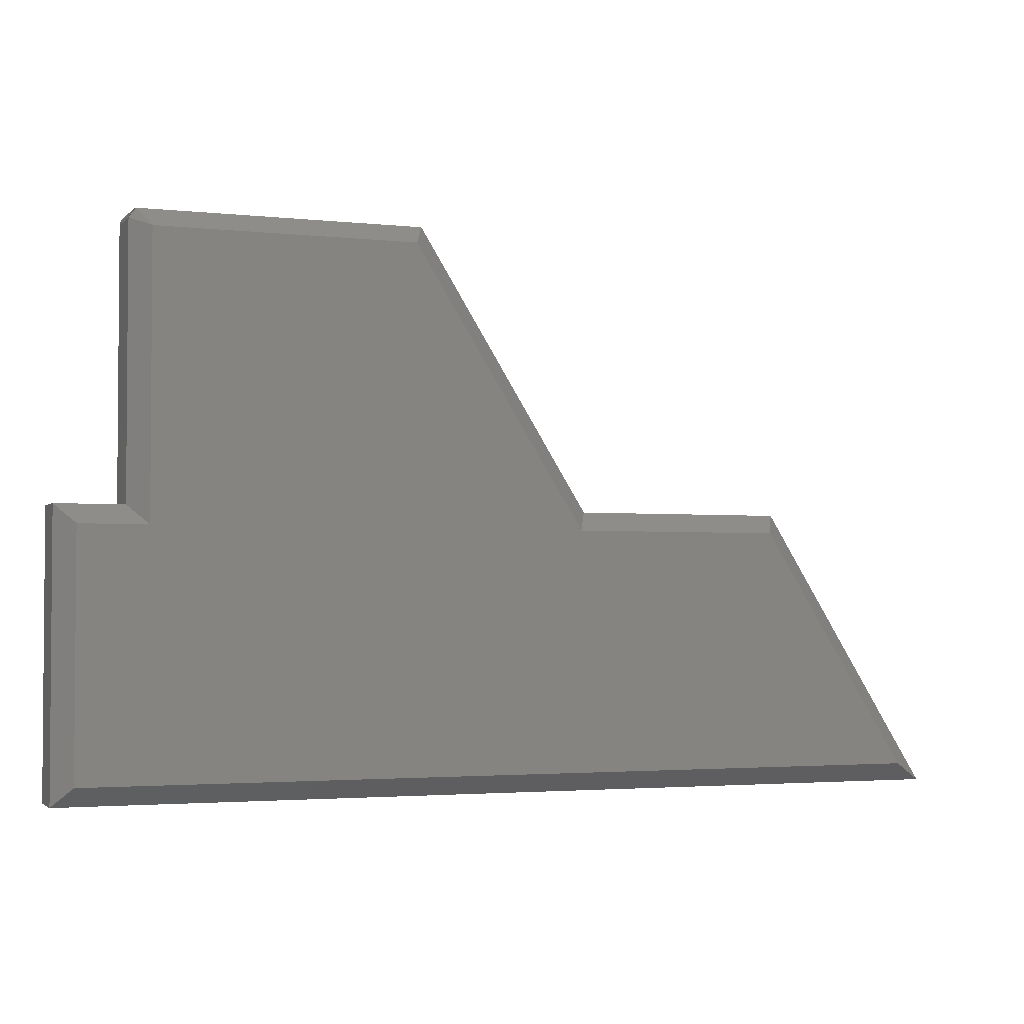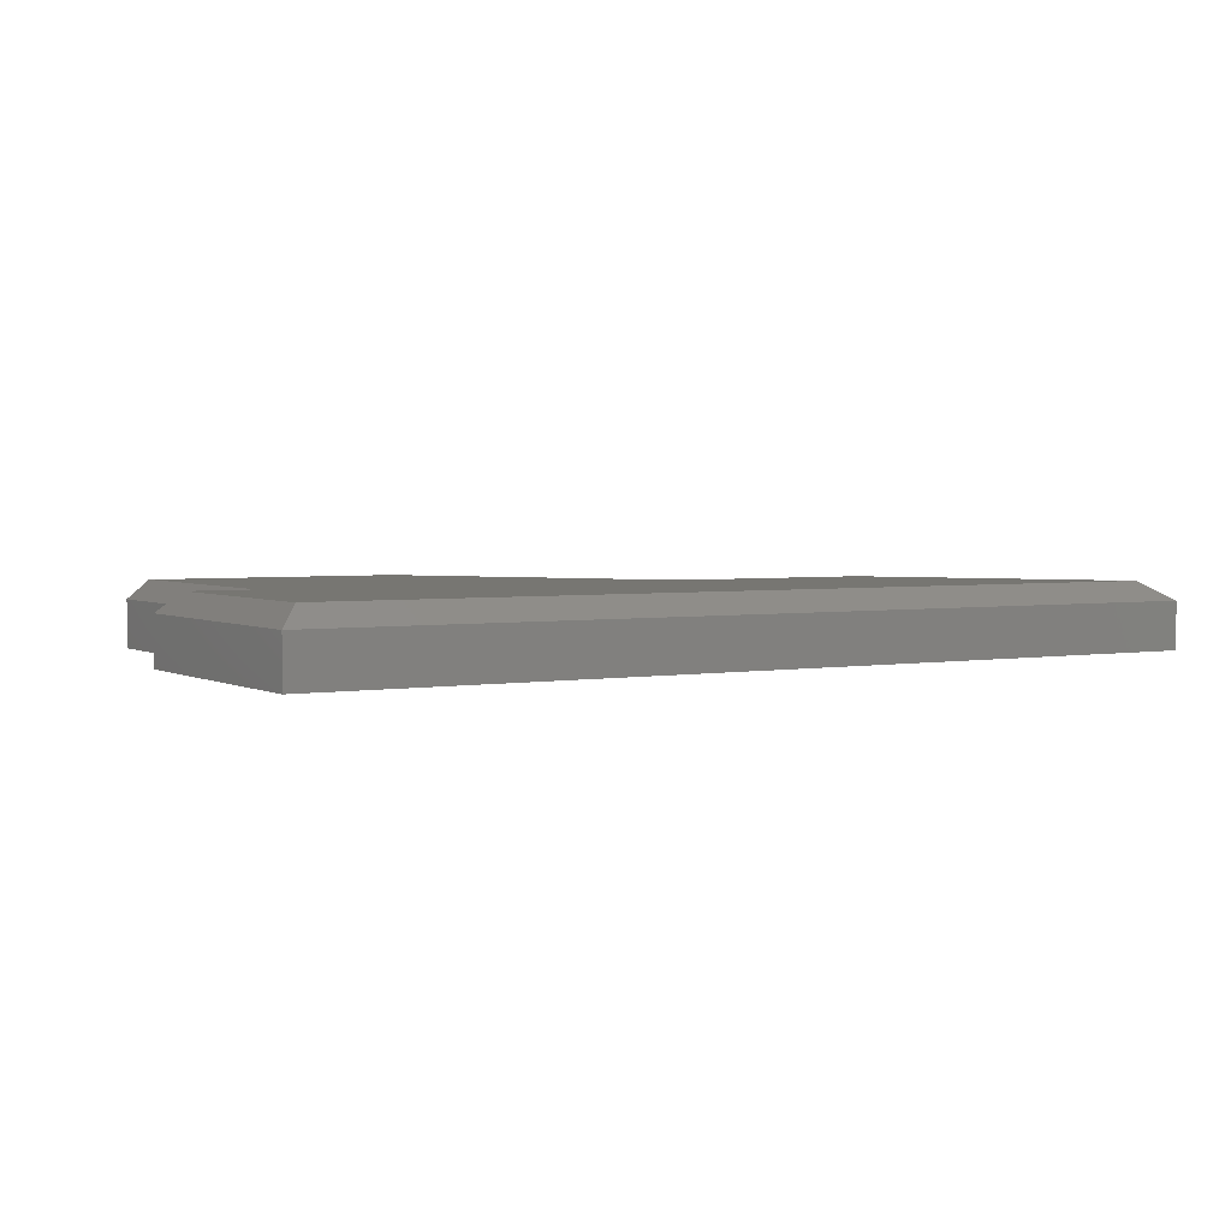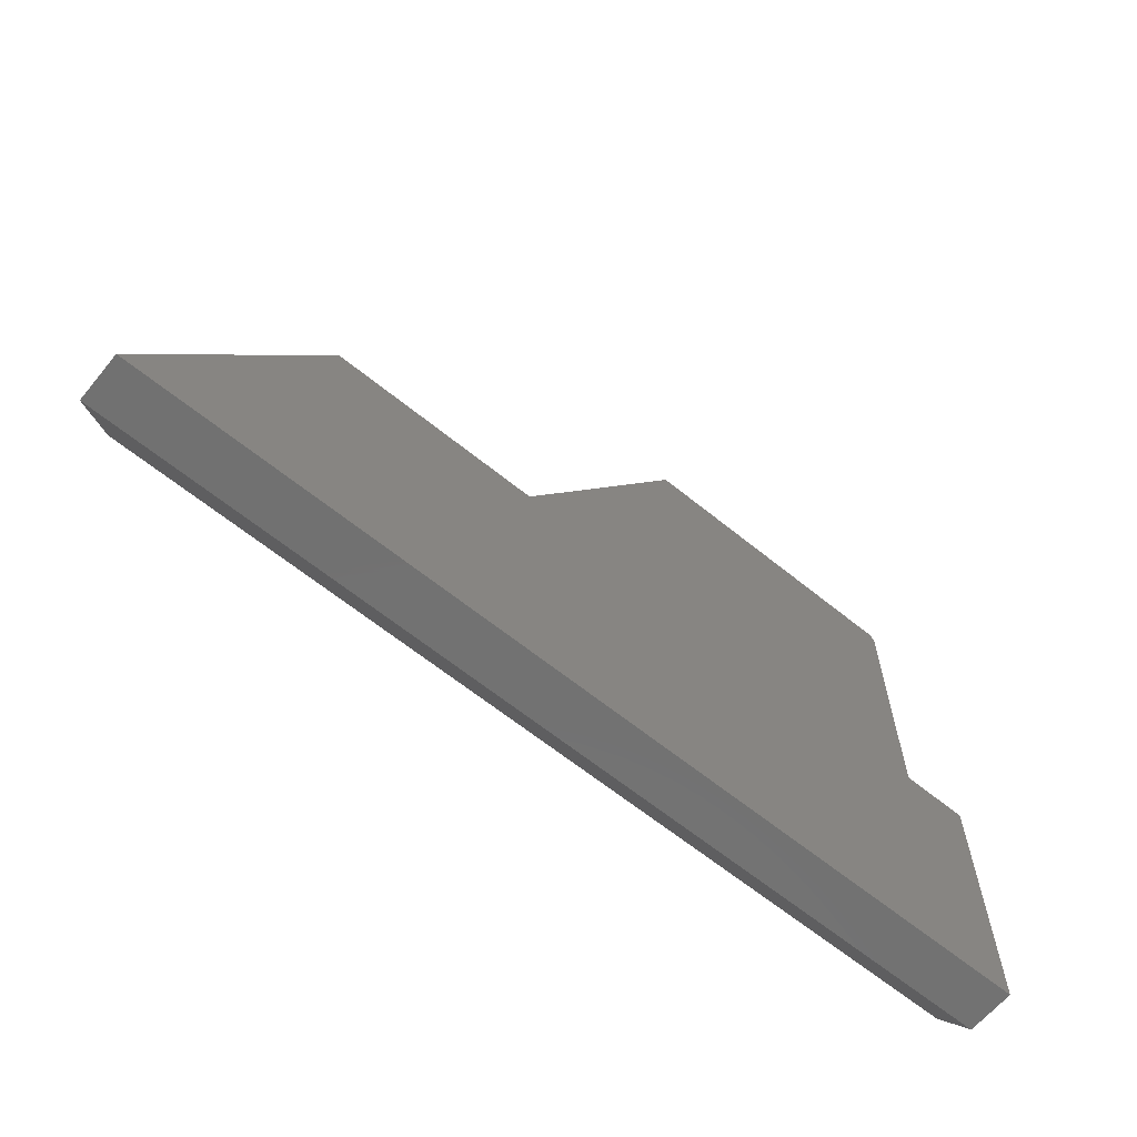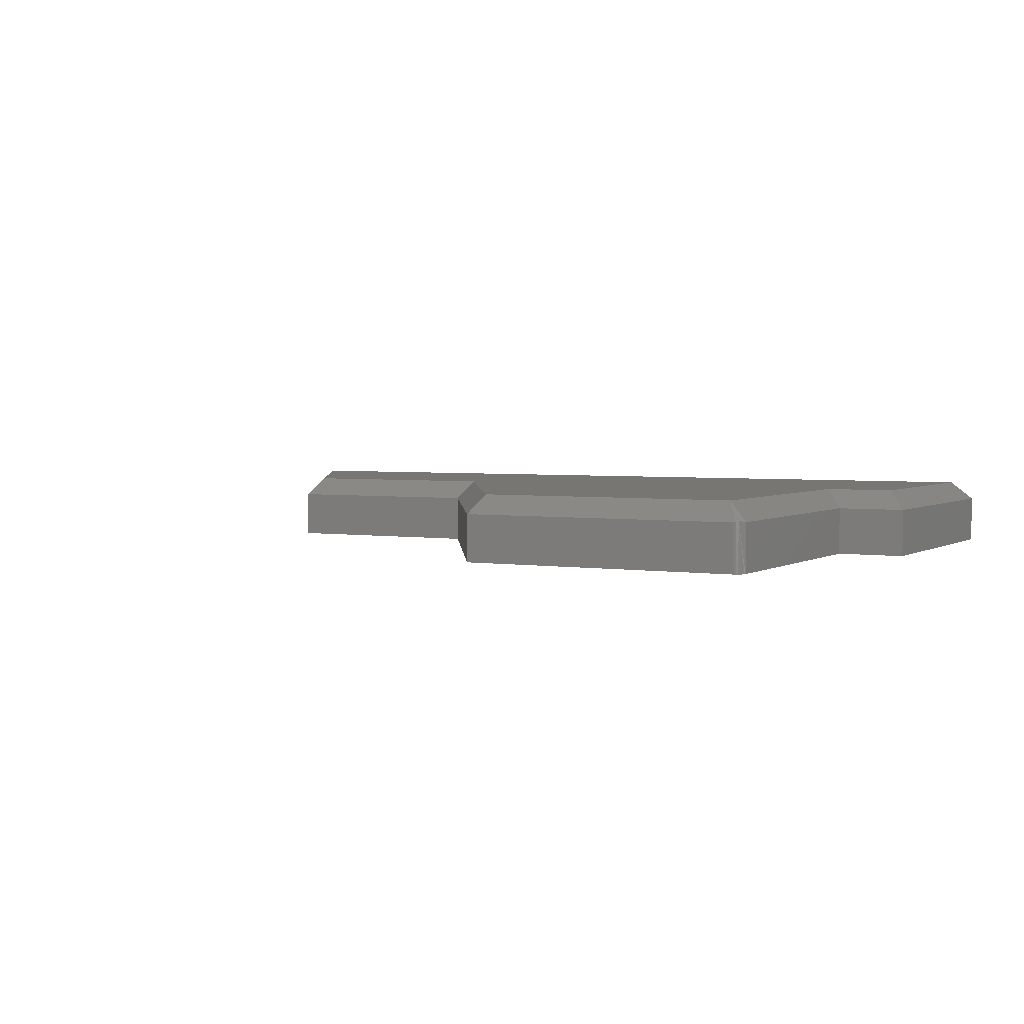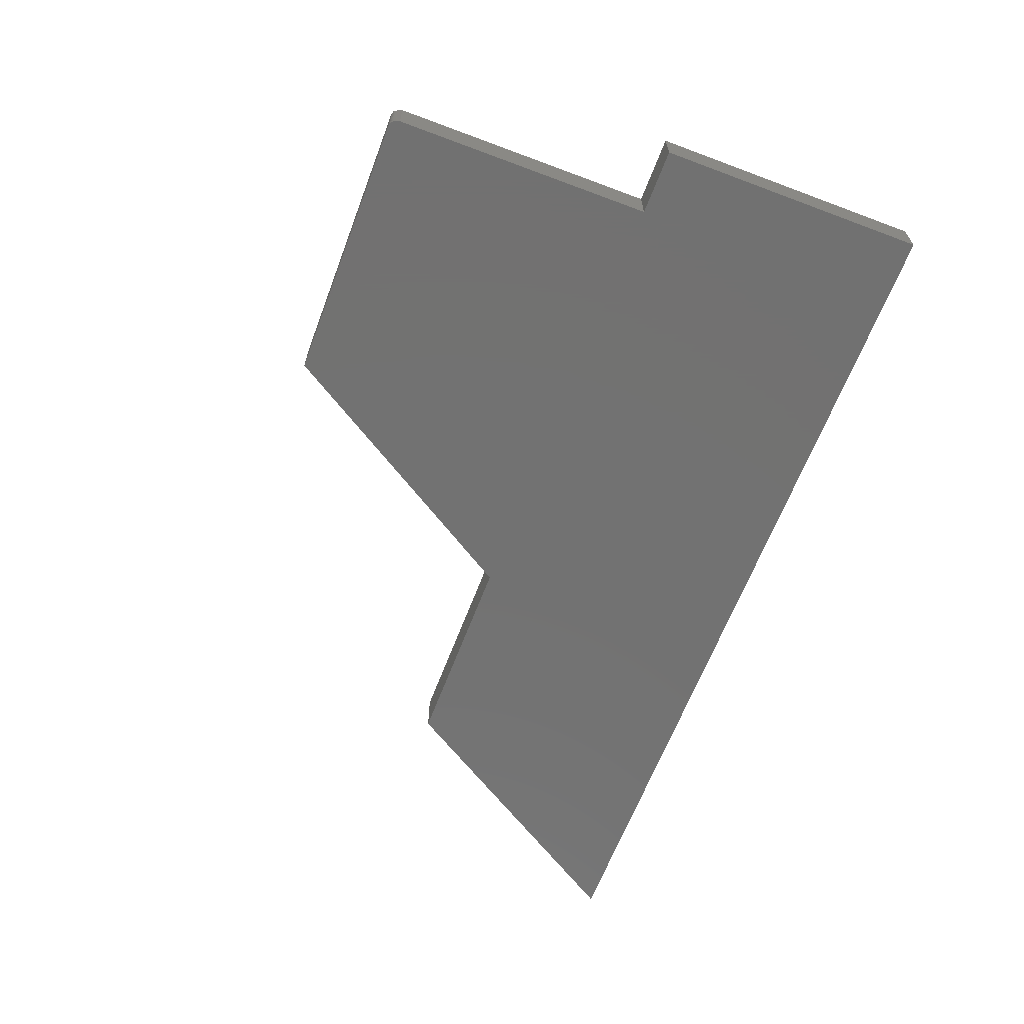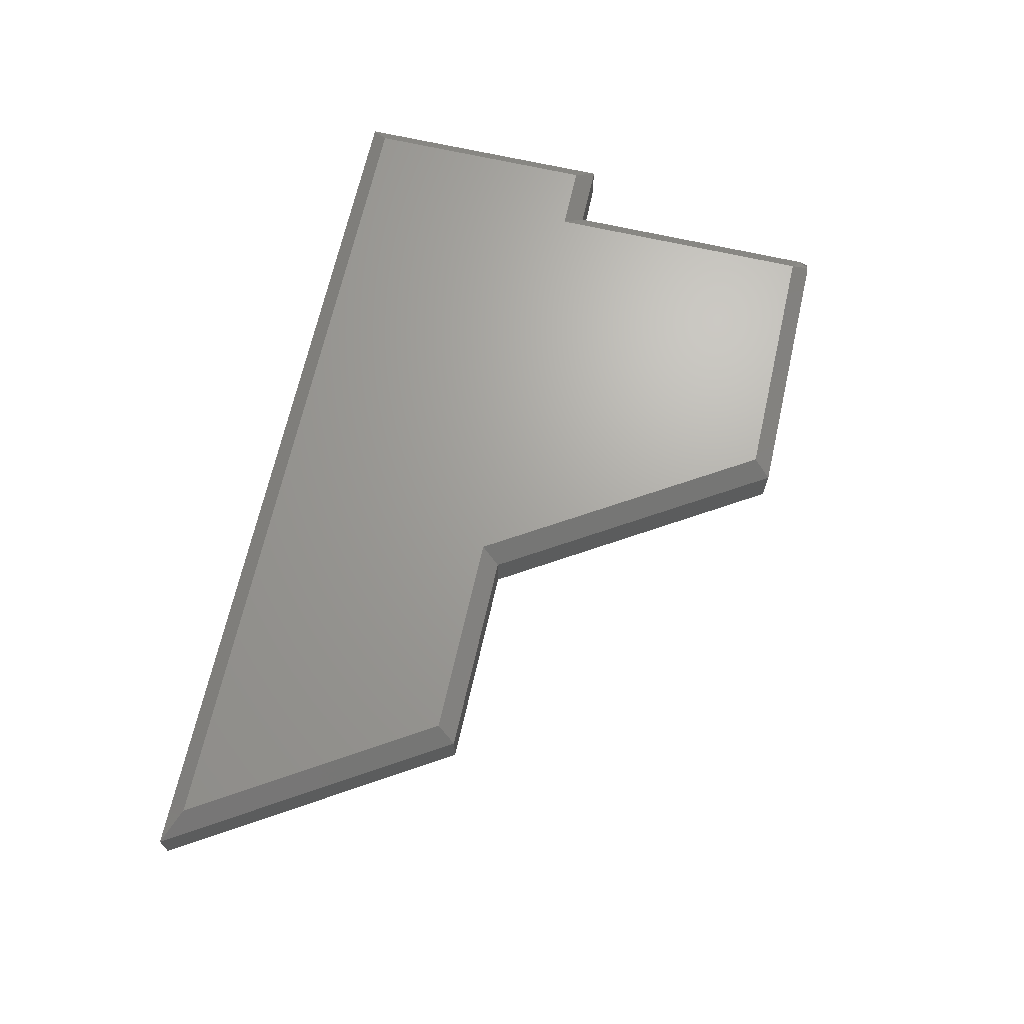
<metadata>
{"format":"stl","ext":"stl","renderer":"f3d","projection":"perspective","resolution":1024,"background":"white","views":[{"elev":-2.7,"azim":159.3,"up":"+Z"},{"elev":3.0,"azim":148.7,"up":"+Y"},{"elev":-63.4,"azim":-39.4,"up":"+Z"},{"elev":3.2,"azim":28.5,"up":"+Y"},{"elev":-64.0,"azim":69.3,"up":"+Y"},{"elev":67.7,"azim":-77.2,"up":"+Y"}]}
</metadata>
<code>
# stl→obj: 35 verts, 66 faces
v 0.6947 -0.01562 0.4501
v 0.6893 -0.01524 0.4575
v 0.6915 -0.01415 0.4564
v 0.6791 0 0.4423
v 0.4666 0 0.4423
v 0.4579 -0.01562 0.4579
v 0.6869 -0.01562 0.4579
v 0.6869 -0.05469 0.4579
v 0.4579 -0.05469 0.4579
v 0.6947 -0.05469 0.2289
v 0.6947 -0.01562 0.2289
v 0.6947 -0.05469 0.4501
v 0.6941 -0.05469 0.4531
v 0.6934 -0.05469 0.4544
v 0.6946 -0.05469 0.4516
v 0.3158 -0.05469 0.2289
v 0.6924 -0.05469 0.4556
v 0.6913 -0.05469 0.4566
v 0.6899 -0.05469 0.4573
v 0.6884 -0.05469 0.4577
v 0 -0.05469 0
v 0.75 -0.05469 -4.592e-17
v 0.75 -0.05469 0.2289
v 0.1421 -0.05469 0.2289
v 0.6791 0 0.2133
v 0.02809 0 0.01562
v 0.1508 0 0.2133
v 0.3245 0 0.2133
v 0.7344 0 0.2133
v 0.7344 0 0.01562
v 0.1421 -0.01562 0.2289
v 0 -0.01562 0
v 0.3158 -0.01562 0.2289
v 0.75 -0.01562 0.2289
v 0.75 -0.01562 -4.592e-17
f 1 2 3
f 4 5 6
f 4 6 7
f 4 7 2
f 4 2 1
f 8 7 9
f 9 7 6
f 10 11 12
f 12 11 1
f 12 13 14
f 12 15 13
f 12 16 10
f 14 17 18
f 14 18 19
f 14 19 20
f 14 20 8
f 9 16 12
f 9 12 14
f 9 14 8
f 21 22 23
f 21 23 10
f 21 10 16
f 21 16 24
f 11 25 1
f 1 25 4
f 7 20 2
f 7 8 20
f 2 20 19
f 2 19 18
f 3 2 18
f 3 18 17
f 3 17 14
f 3 14 13
f 3 13 15
f 3 15 12
f 3 12 1
f 26 27 28
f 26 28 25
f 26 25 29
f 26 29 30
f 28 5 25
f 25 5 4
f 24 31 21
f 21 31 32
f 16 33 24
f 24 33 31
f 9 6 16
f 16 6 33
f 23 34 10
f 10 34 11
f 22 35 23
f 23 35 34
f 21 32 22
f 22 32 35
f 33 28 31
f 31 28 27
f 6 5 33
f 33 5 28
f 34 29 11
f 11 29 25
f 35 30 34
f 34 30 29
f 32 26 35
f 35 26 30
f 31 27 32
f 32 27 26

</code>
